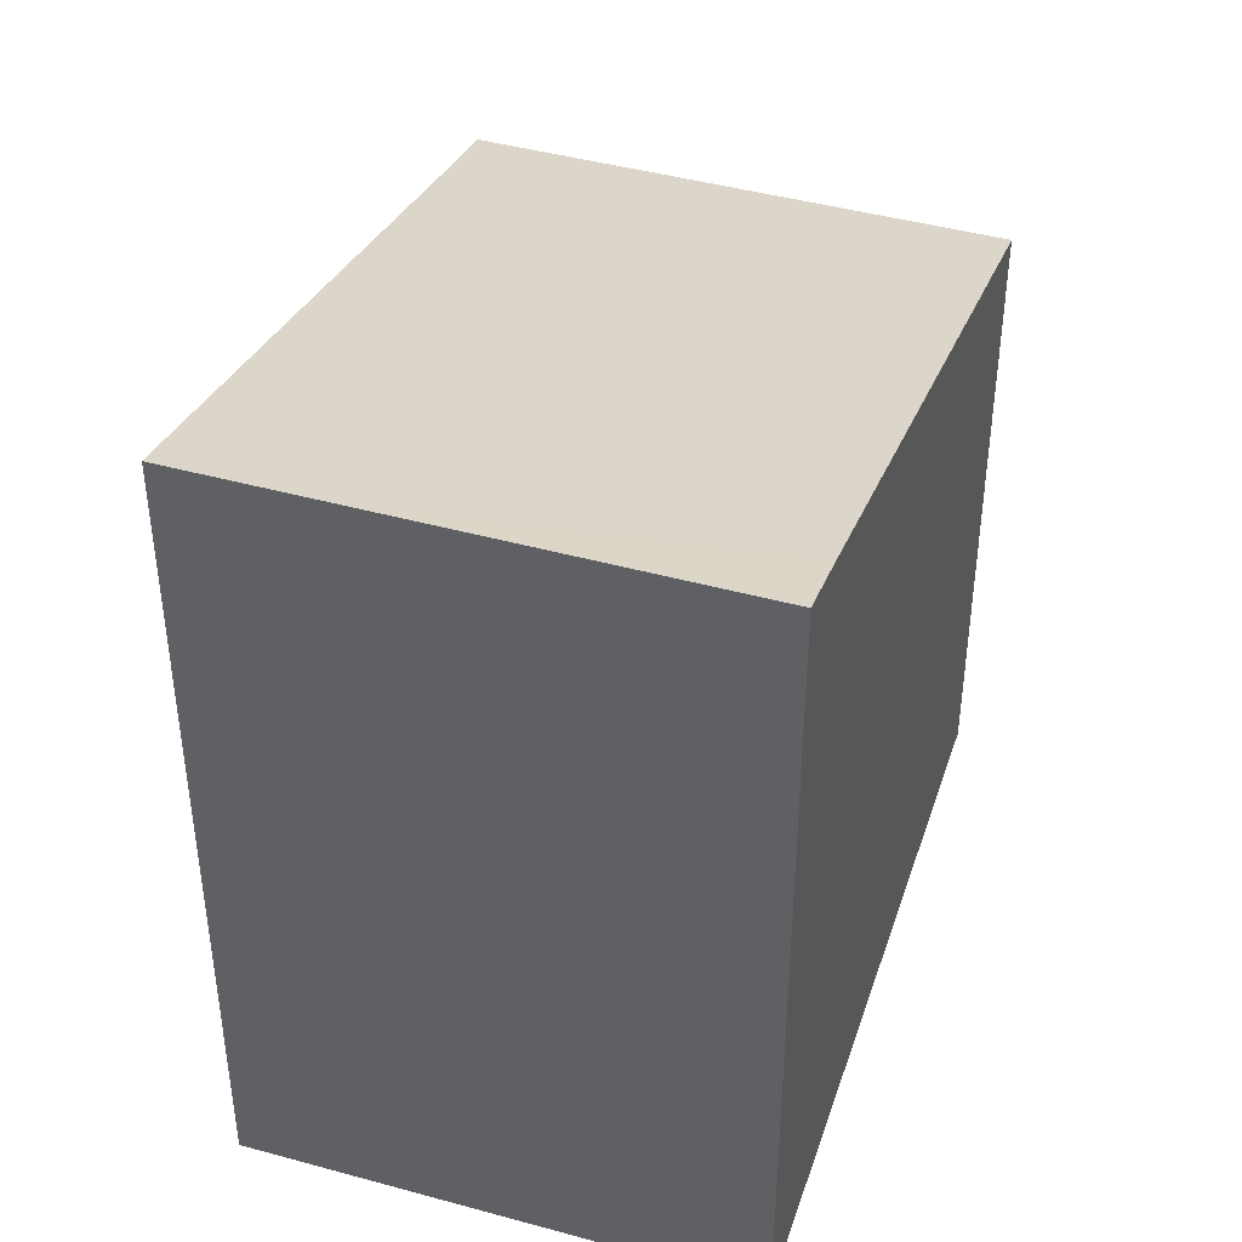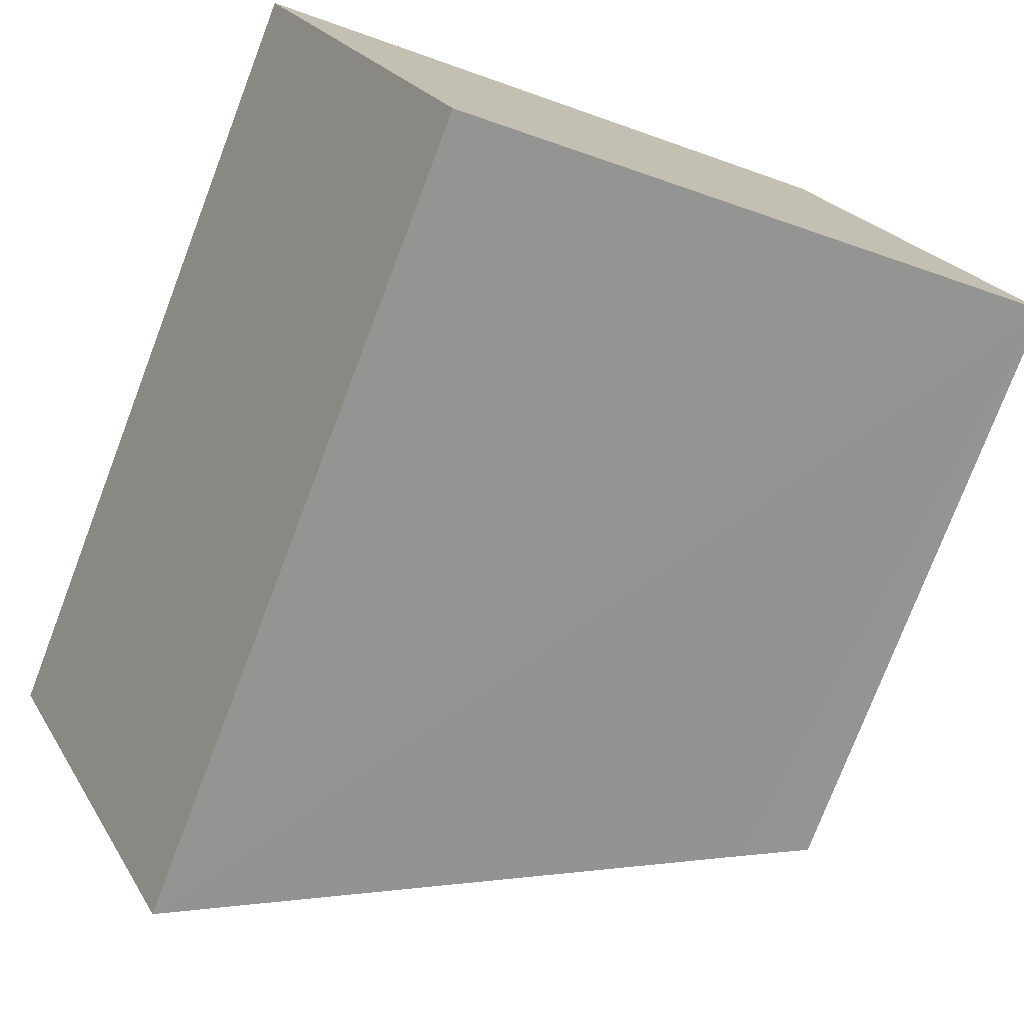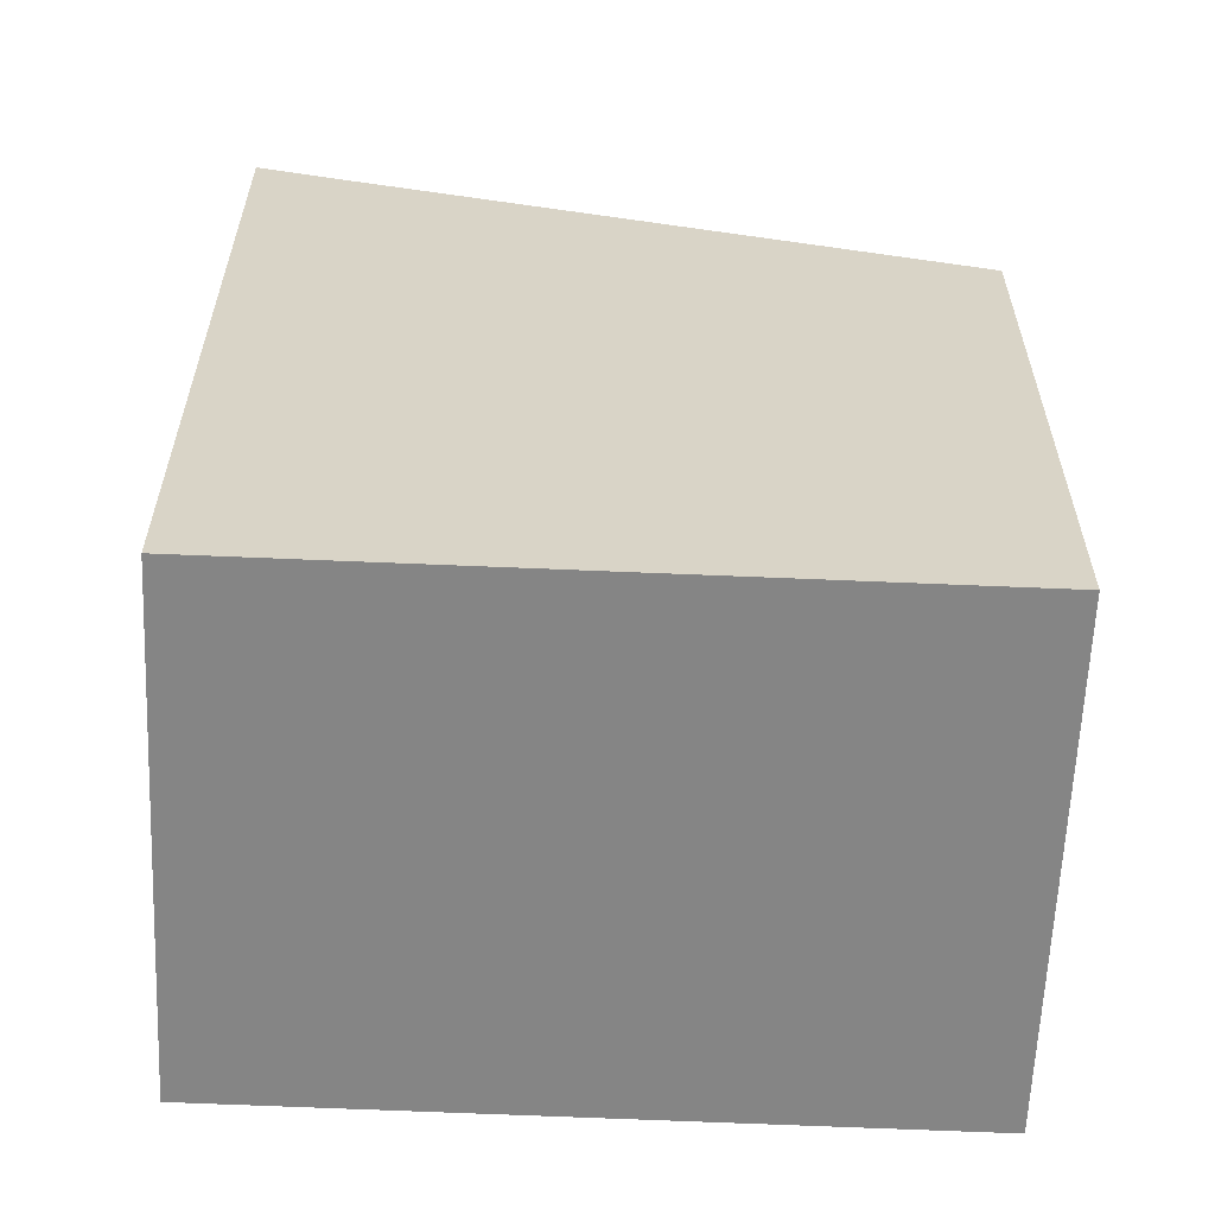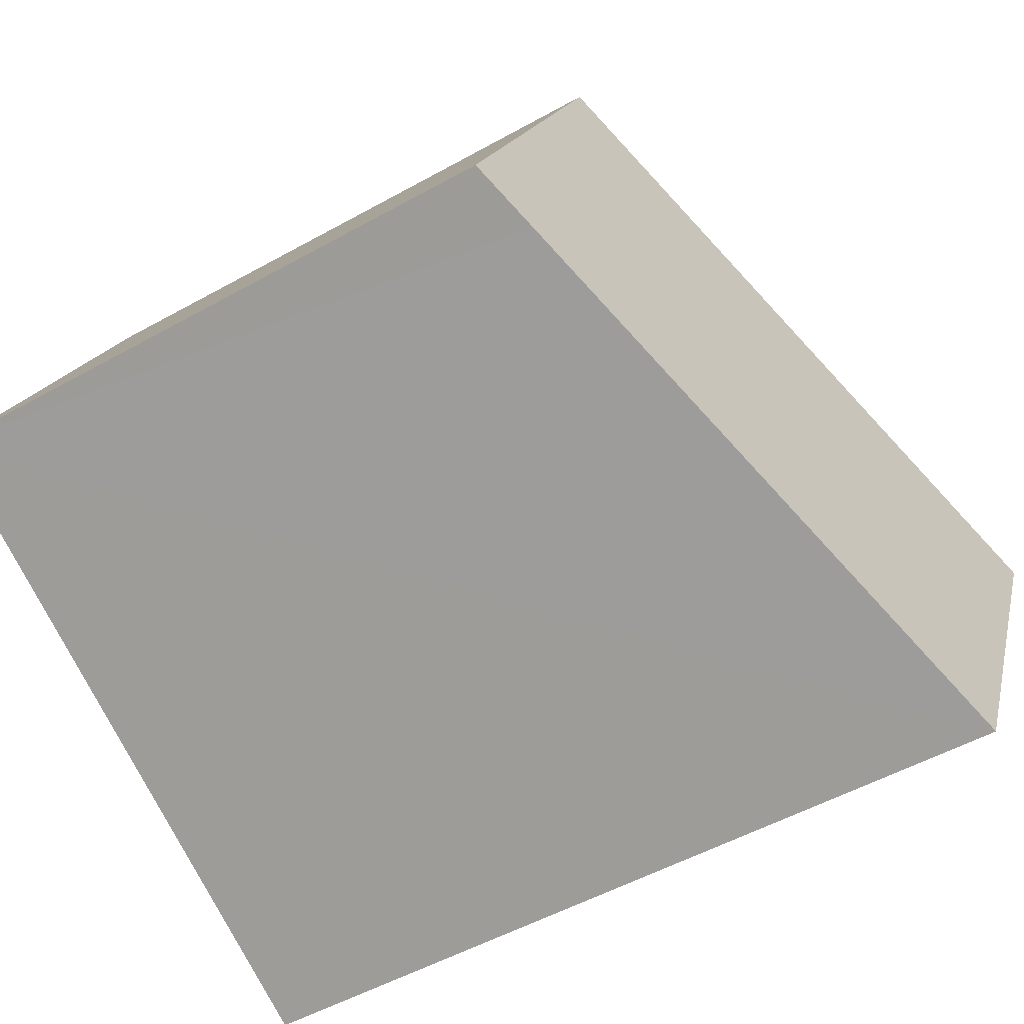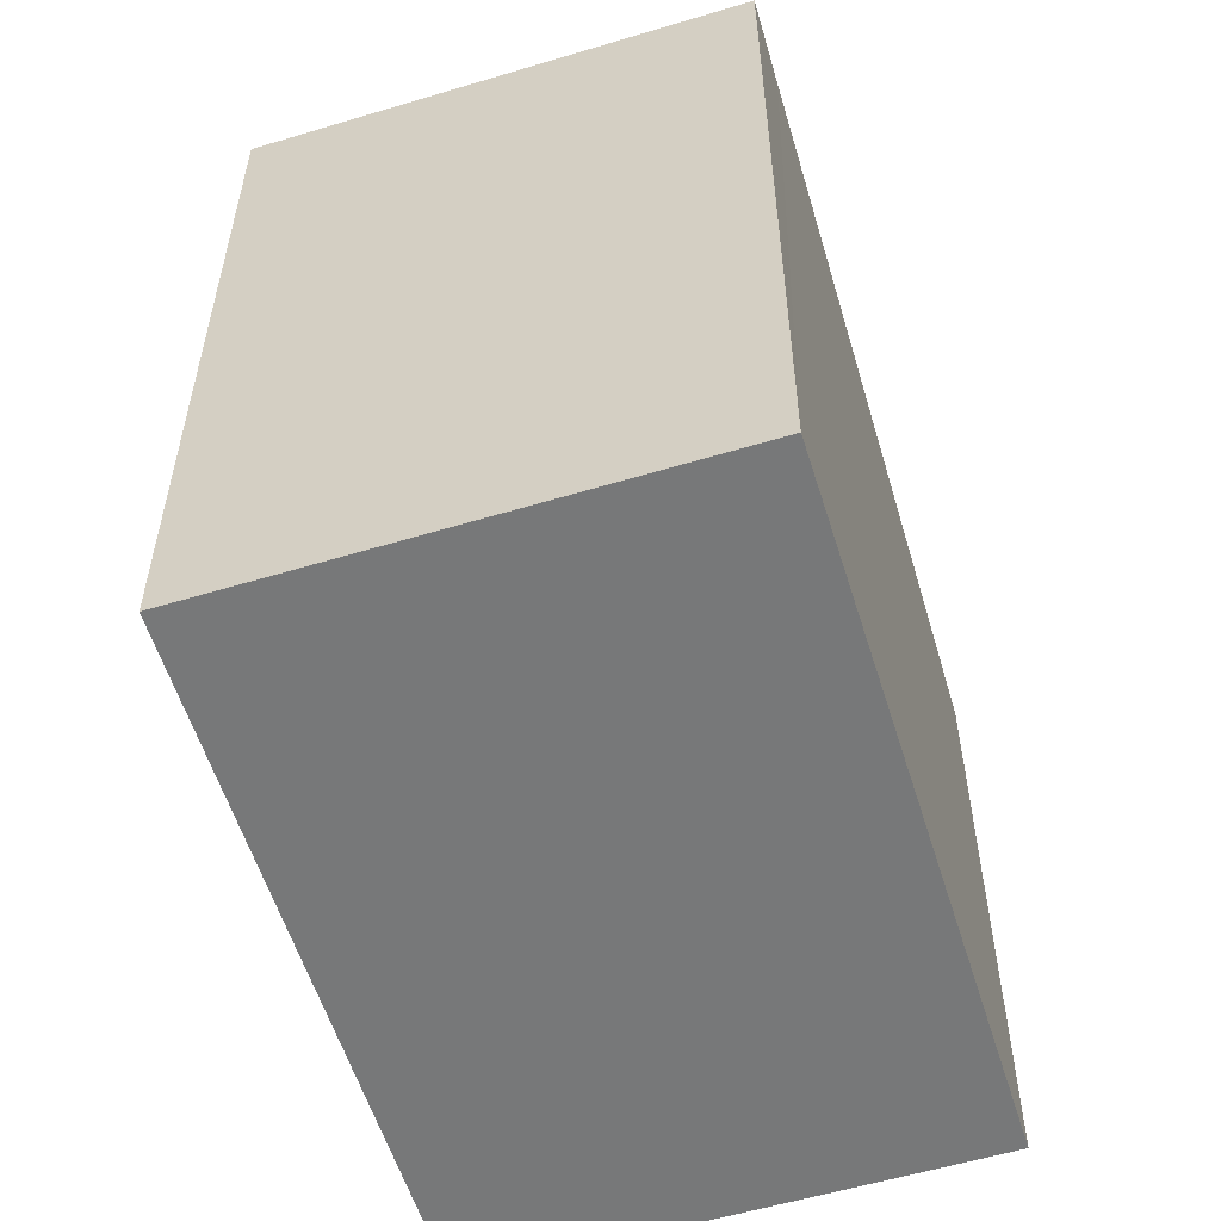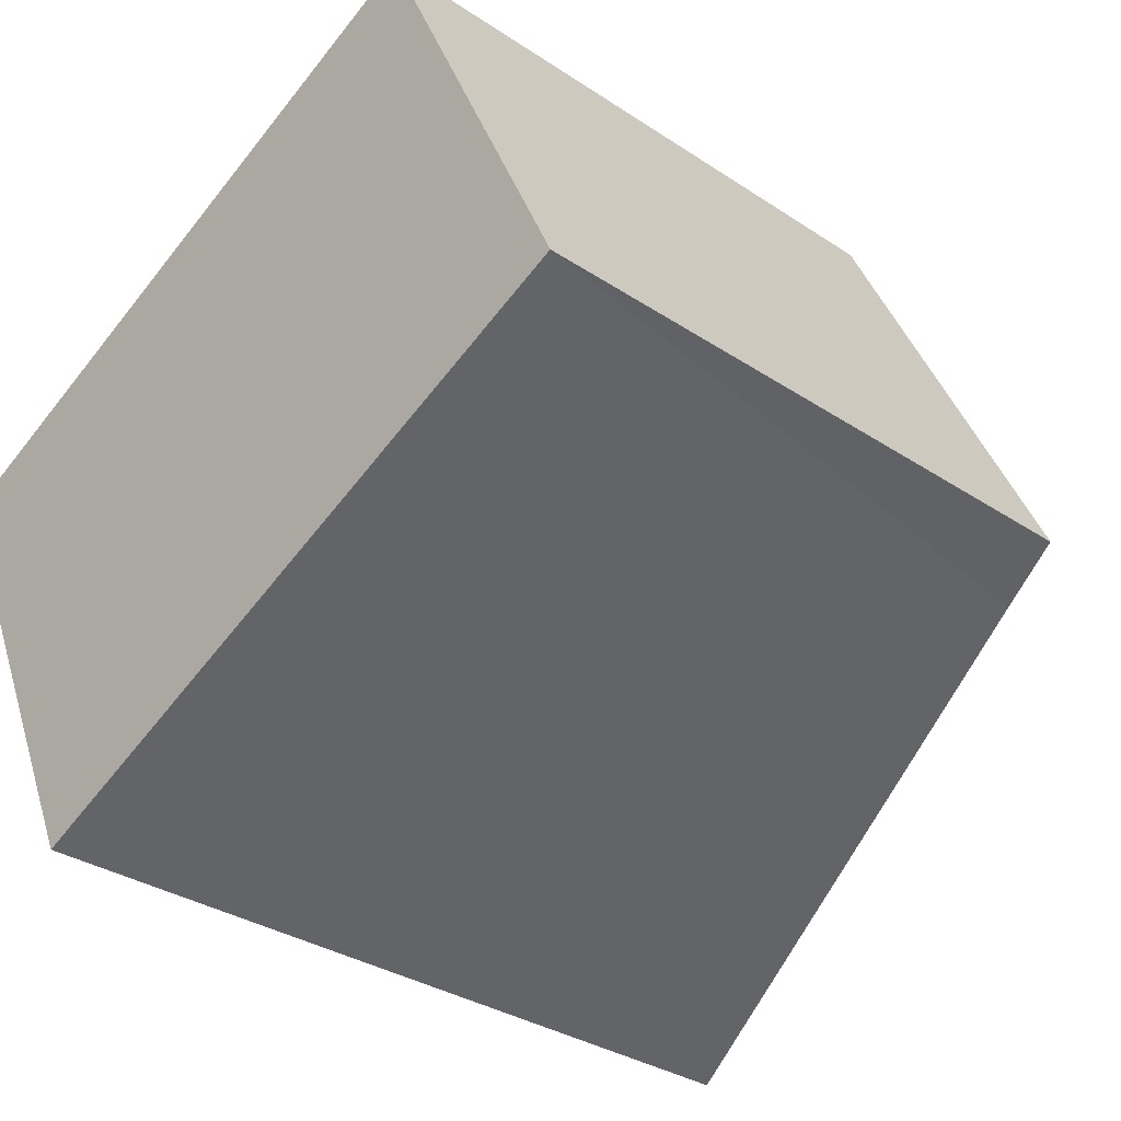
<metadata>
{"format":"obj","ext":"obj","renderer":"f3d","projection":"perspective","resolution":1024,"background":"white","views":[{"elev":44.0,"azim":-97.2,"up":"+Y"},{"elev":-76.5,"azim":-20.9,"up":"+Z"},{"elev":-61.8,"azim":-27.5,"up":"+Y"},{"elev":-51.6,"azim":121.3,"up":"+Z"},{"elev":-57.4,"azim":-97.7,"up":"+Y"},{"elev":-31.9,"azim":46.8,"up":"+Z"}]}
</metadata>
<code>
v  2.192 12.06 -4.68
v  7.375 10.78 -4.68
v  3.12 12.06 -6.66
v  11.48 9.548 -2.77
v  12.5 9.244 -2.31
v  9.39 9.244 4.38
v  1.02 11.76 0.47
v  0 12.06 7.386e-16
v  12.5 1.414e-16 -2.31
v  3.12 4.078e-16 -6.66
v  11.48 1.696e-16 -2.77
v  7.375 2.866e-16 -4.68
v  0 0 0
v  2.192 2.866e-16 -4.68
v  9.39 -2.682e-16 4.38
v  1.02 -2.878e-17 0.47
g defaultobject
f 1 2 3
f 2 1 4
f 4 1 5
f 5 1 6
f 6 1 7
f 7 1 8
f 9 4 5
f 4 9 2
f 2 9 3
f 3 9 10
f 10 9 11
f 10 11 12
f 10 1 3
f 1 10 8
f 8 10 13
f 13 10 14
f 13 7 8
f 7 13 6
f 6 13 15
f 15 13 16
f 15 5 6
f 5 15 9
f 12 14 10
f 14 12 13
f 13 12 11
f 13 11 9
f 13 9 16
f 16 9 15

</code>
